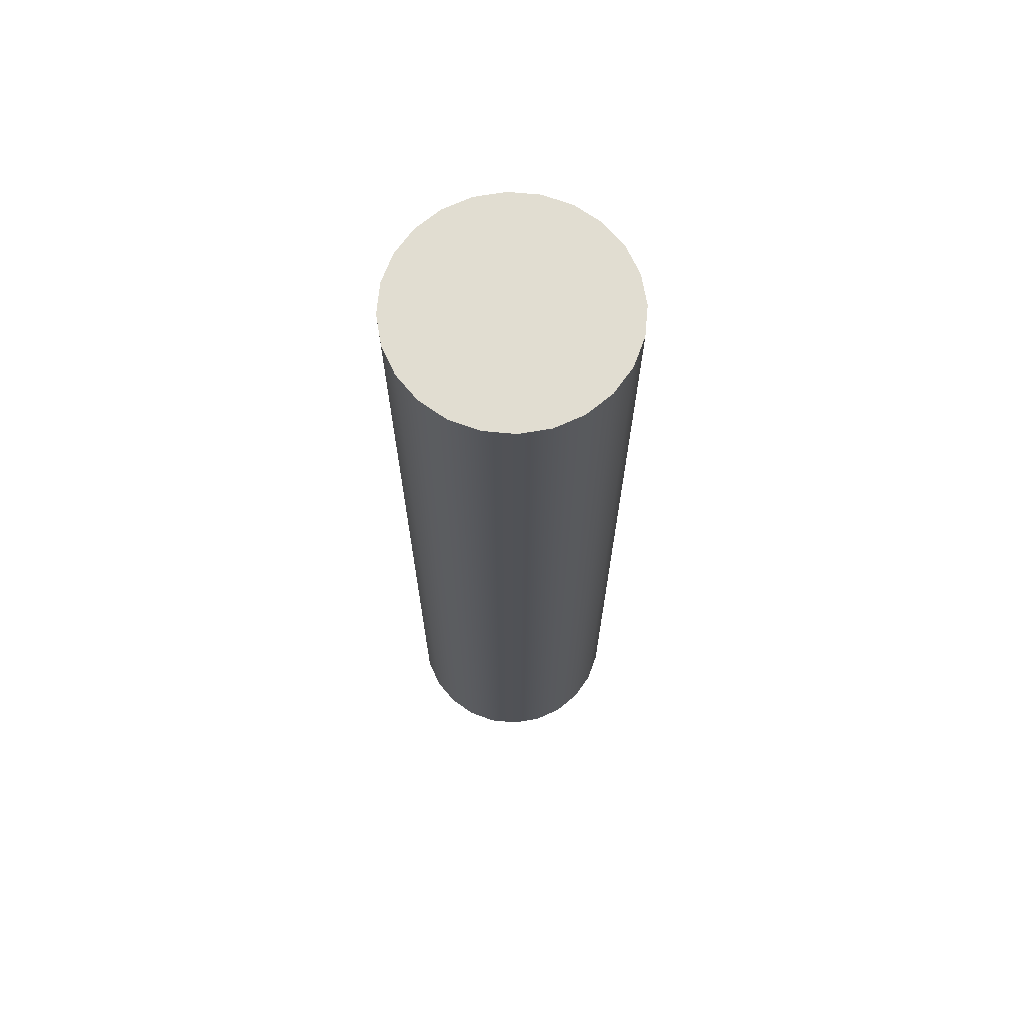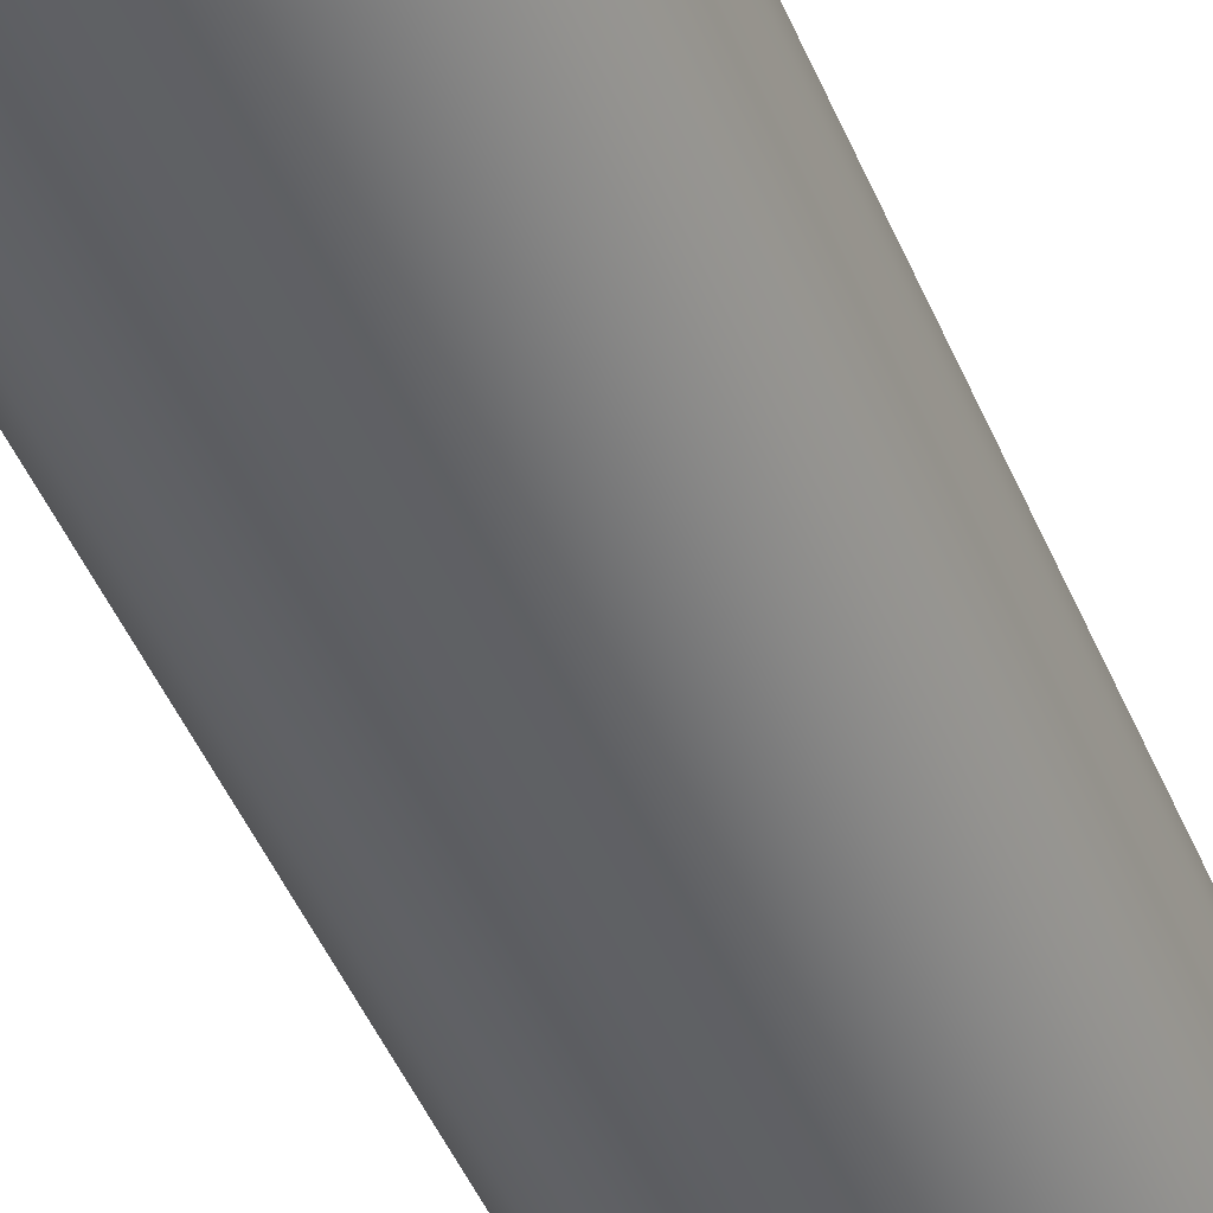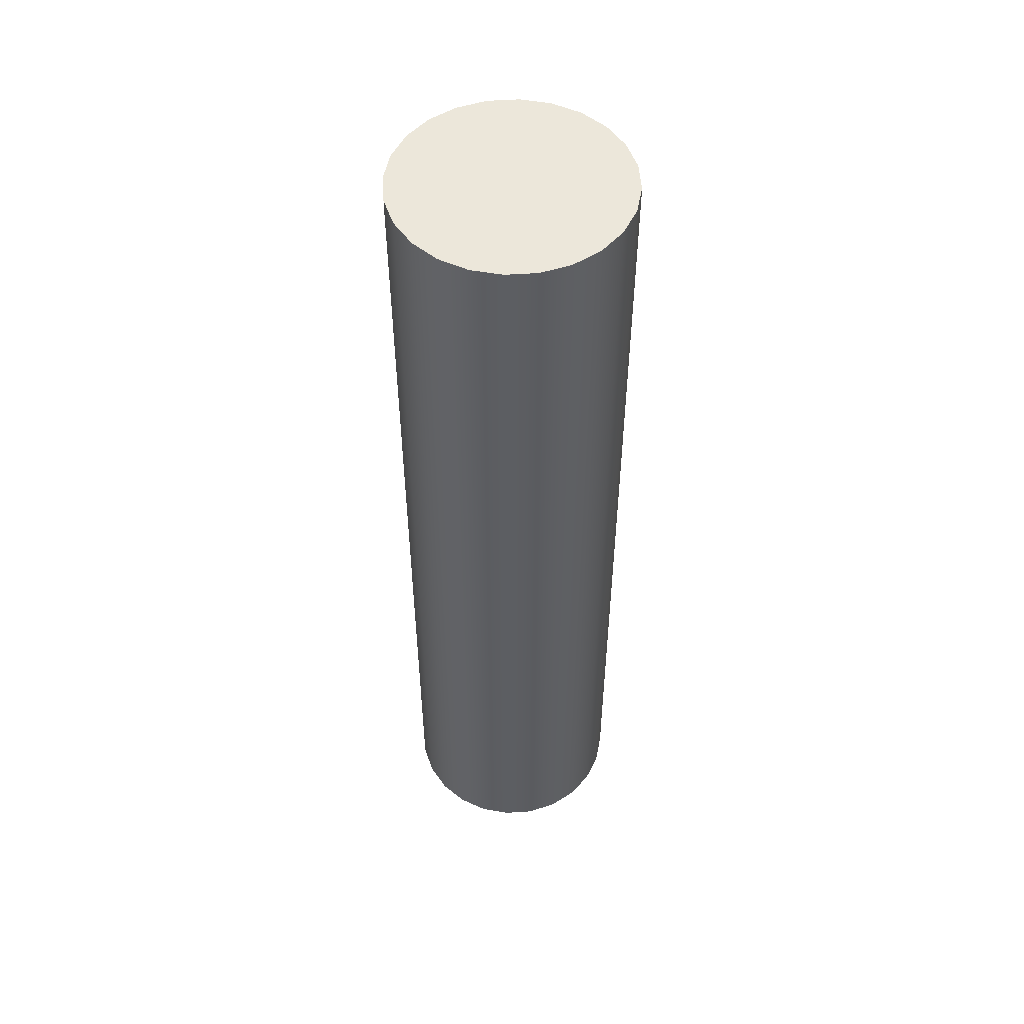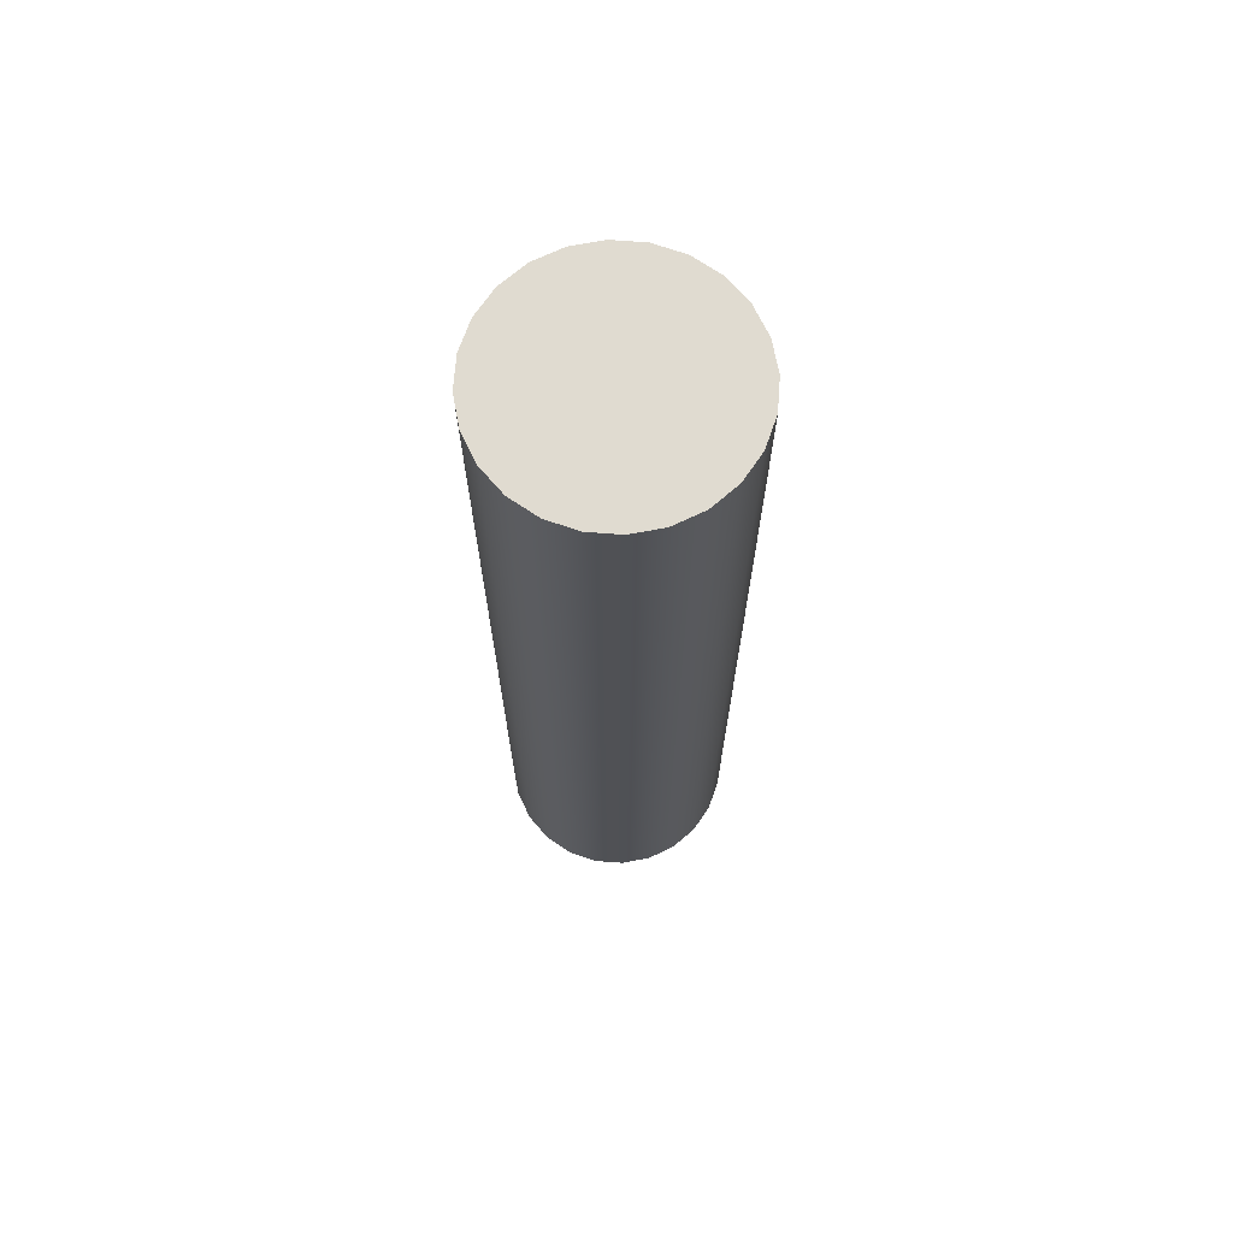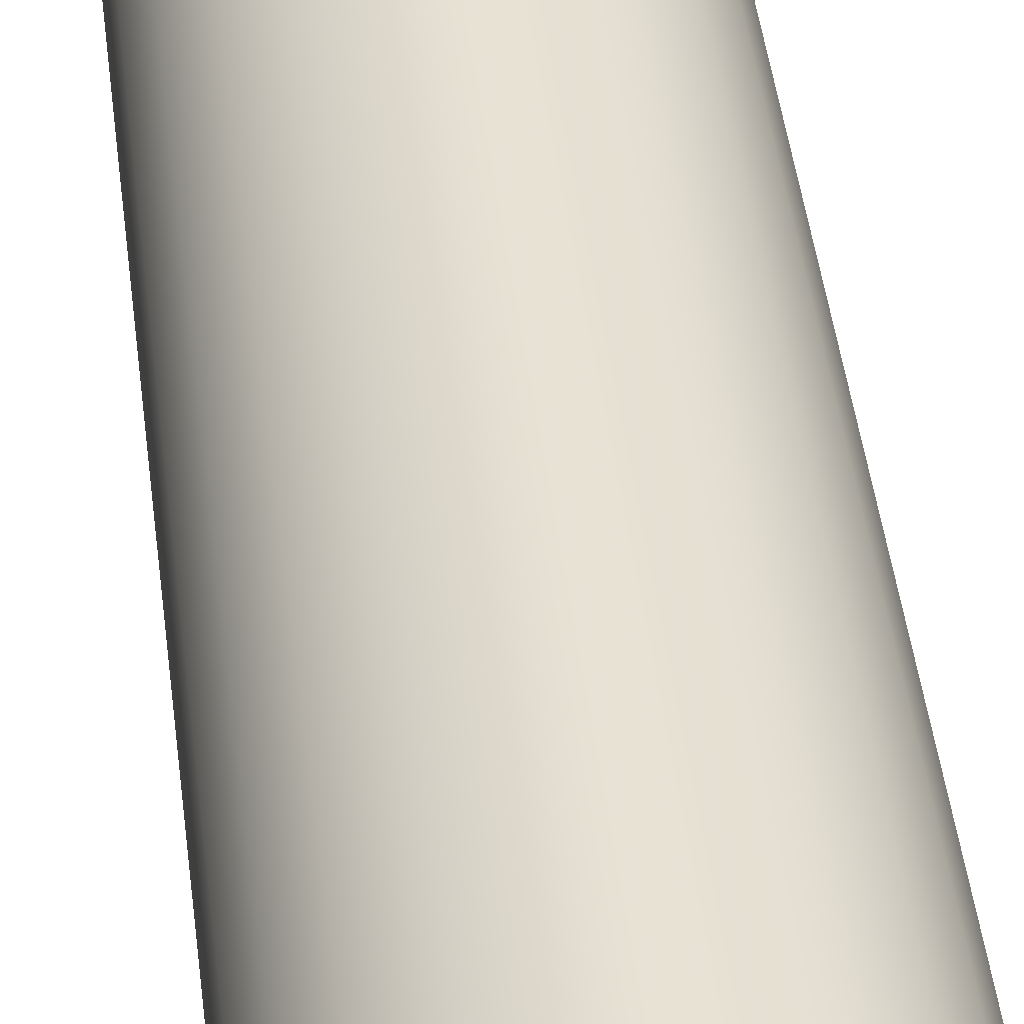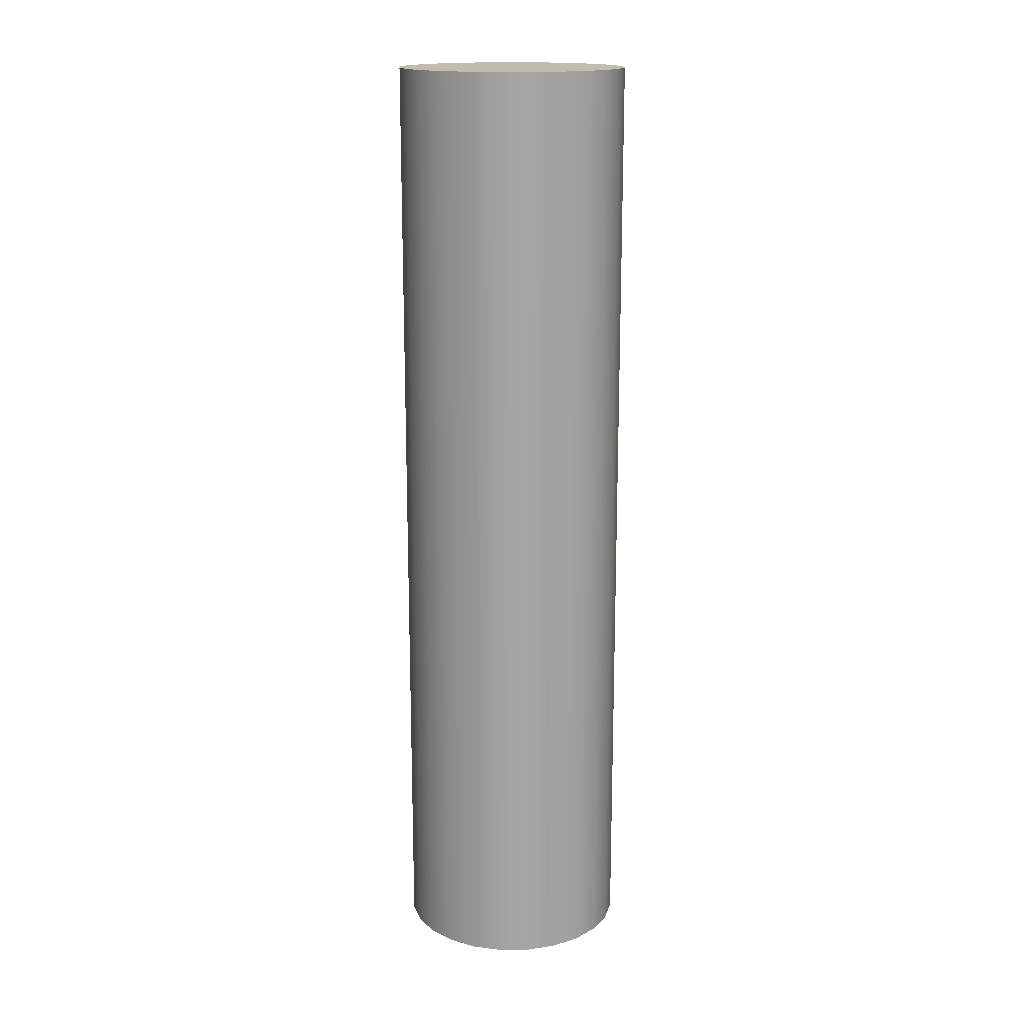
<metadata>
{"format":"obj","ext":"obj","renderer":"f3d","projection":"perspective","resolution":1024,"background":"white","views":[{"elev":68.8,"azim":163.1,"up":"+Z"},{"elev":-45.5,"azim":21.6,"up":"+Y"},{"elev":52.1,"azim":108.7,"up":"+Z"},{"elev":69.8,"azim":-2.9,"up":"+Z"},{"elev":40.2,"azim":173.7,"up":"+Y"},{"elev":16.6,"azim":66.5,"up":"+Z"}]}
</metadata>
<code>
g animacija-COM-Component_3-154280-Default_Material
v 0.01894 -0.06946 -1.311
v -0.01833 -0.06963 -1.311
v 0.0003199 -0.072 -1.311
v -0.03572 -0.06251 -1.311
v 0.03628 -0.06219 -1.311
v -0.05068 -0.05114 -1.311
v 0.05114 -0.05068 -1.311
v -0.06219 -0.03628 -1.311
v 0.06251 -0.03572 -1.311
v -0.06946 -0.01894 -1.311
v 0.06963 -0.01833 -1.311
v -0.072 -0.0003199 -1.311
v 0.072 0.0003199 -1.311
v -0.06963 0.01833 -1.311
v 0.06946 0.01894 -1.311
v -0.06251 0.03572 -1.311
v 0.06219 0.03628 -1.311
v -0.05114 0.05068 -1.311
v 0.05068 0.05114 -1.311
v -0.03628 0.06219 -1.311
v 0.03572 0.06251 -1.311
v -0.01894 0.06946 -1.311
v 0.01833 0.06963 -1.311
v -0.0003199 0.072 -1.311
f 1 2 3
f 2 1 4
f 4 1 5
f 4 5 6
f 6 5 7
f 6 7 8
f 8 7 9
f 8 9 10
f 10 9 11
f 10 11 12
f 12 11 13
f 12 13 14
f 14 13 15
f 14 15 16
f 16 15 17
f 16 17 18
f 18 17 19
f 18 19 20
f 20 19 21
f 20 21 22
f 22 21 23
f 22 23 24
g animacija-COM-komora3-154210-Default_Material
v 0.009059 0.03381 -1.904
v 0.0175 0.03031 -1.311
v 0.009059 0.03381 -1.311
v 0.0175 0.03031 -1.904
v 0.03031 0.0175 -1.311
v 0.03381 0.009059 -1.904
v 0.03381 0.009059 -1.311
v 0.03031 0.0175 -1.904
v 0.02475 0.02475 -1.311
v 0.02475 0.02475 -1.904
v -0.035 0 -1.904
v -0.03381 -0.009059 -1.311
v -0.03381 -0.009059 -1.904
v -0.035 0 -1.311
v 0.035 0 -1.311
v 0.03381 -0.009059 -1.904
v 0.03381 -0.009059 -1.311
v 0.035 0 -1.904
v -0.0175 -0.03031 -1.904
v -0.02475 -0.02475 -1.311
v -0.0175 -0.03031 -1.311
v -0.02475 -0.02475 -1.904
v 0.03031 -0.0175 -1.904
v 0.03031 -0.0175 -1.311
v 0 0.035 -1.904
v 0 0.035 -1.311
v -0.009059 -0.03381 -1.904
v -0.009059 -0.03381 -1.311
v -0.02475 0.02475 -1.904
v -0.0175 0.03031 -1.311
v -0.02475 0.02475 -1.311
v -0.0175 0.03031 -1.904
v 0.0175 -0.03031 -1.904
v 0.009059 -0.03381 -1.311
v 0.0175 -0.03031 -1.311
v 0.009059 -0.03381 -1.904
v 0 -0.035 -1.311
v 0 -0.035 -1.904
v -0.03031 0.0175 -1.311
v -0.03031 0.0175 -1.904
v -0.03381 0.009059 -1.311
v -0.03381 0.009059 -1.904
v -0.009059 0.03381 -1.311
v -0.009059 0.03381 -1.904
v -0.03031 -0.0175 -1.311
v -0.03031 -0.0175 -1.904
v 0.02475 -0.02475 -1.904
v 0.02475 -0.02475 -1.311
v 0.06963 -0.01833 -1.904
v 0.06946 0.01894 -1.904
v 0.072 0.0003199 -1.904
v 0.06251 -0.03572 -1.904
v 0.06219 0.03628 -1.904
v 0.05114 -0.05068 -1.904
v 0.05068 0.05114 -1.904
v 0.03628 -0.06219 -1.904
v 0.03572 0.06251 -1.904
v 0.01894 -0.06946 -1.904
v 0.0003199 -0.072 -1.904
v -0.01833 -0.06963 -1.904
v -0.03572 -0.06251 -1.904
v 0.01833 0.06963 -1.904
v -0.0003199 0.072 -1.904
v -0.01894 0.06946 -1.904
v -0.03628 0.06219 -1.904
v -0.05068 -0.05114 -1.904
v -0.05114 0.05068 -1.904
v -0.06219 -0.03628 -1.904
v -0.06251 0.03572 -1.904
v -0.06946 -0.01894 -1.904
v -0.06963 0.01833 -1.904
v -0.072 -0.0003199 -1.904
f 25 26 27
f 26 25 28
f 29 30 31
f 30 29 32
f 33 32 29
f 32 33 34
f 35 36 37
f 36 35 38
f 39 40 41
f 40 39 42
f 43 44 45
f 44 43 46
f 31 42 39
f 42 31 30
f 41 47 48
f 47 41 40
f 49 27 50
f 27 49 25
f 51 45 52
f 45 51 43
f 53 54 55
f 54 53 56
f 57 58 59
f 58 57 60
f 60 61 58
f 61 60 62
f 28 33 26
f 33 28 34
f 53 63 64
f 63 53 55
f 64 65 66
f 65 64 63
f 62 52 61
f 52 62 51
f 56 67 54
f 67 56 68
f 37 69 70
f 69 37 36
f 70 44 46
f 44 70 69
f 68 50 67
f 50 68 49
f 71 59 72
f 59 71 57
f 48 71 72
f 71 48 47
f 73 74 75
f 74 73 76
f 74 76 77
f 77 76 78
f 77 78 79
f 79 78 80
f 79 80 81
f 81 80 42
f 42 80 40
f 40 80 82
f 40 82 47
f 47 82 71
f 71 82 57
f 57 82 83
f 57 83 60
f 60 83 62
f 62 83 84
f 62 84 51
f 51 84 43
f 43 84 46
f 46 84 85
f 46 85 70
f 70 85 37
f 37 85 35
f 81 30 86
f 30 81 42
f 86 30 32
f 86 32 34
f 86 34 28
f 86 28 87
f 87 28 25
f 87 25 49
f 87 49 68
f 87 68 88
f 88 68 56
f 88 56 53
f 88 53 89
f 89 53 64
f 89 64 66
f 89 66 35
f 89 35 85
f 89 85 90
f 89 90 91
f 91 90 92
f 91 92 93
f 93 92 94
f 93 94 95
f 95 94 96
f 66 38 35
f 38 66 65
g animacija-GRP-126643-Default_Material
v 0.01833 0.06963 -1.311
v -0.0003199 0.072 -1.904
v -0.0003199 0.072 -1.311
v 0.01833 0.06963 -1.904
v 0.06946 0.01894 -1.904
v 0.06219 0.03628 -1.311
v 0.06946 0.01894 -1.311
v 0.06219 0.03628 -1.904
v 0.05068 0.05114 -1.311
v 0.05068 0.05114 -1.904
v 0.03572 0.06251 -1.311
v 0.03572 0.06251 -1.904
v 0.06963 -0.01833 -1.904
v 0.072 0.0003199 -1.311
v 0.06963 -0.01833 -1.311
v 0.072 0.0003199 -1.904
v 0.06251 -0.03572 -1.904
v 0.06251 -0.03572 -1.311
v -0.01833 -0.06963 -1.904
v -0.03572 -0.06251 -1.311
v -0.03572 -0.06251 -1.904
v 0.05114 -0.05068 -1.904
v 0.03628 -0.06219 -1.311
v 0.03628 -0.06219 -1.904
v 0.05114 -0.05068 -1.311
v -0.06963 0.01833 -1.904
v -0.072 -0.0003199 -1.311
v -0.06963 0.01833 -1.311
v -0.072 -0.0003199 -1.904
v -0.05068 -0.05114 -1.311
v -0.05068 -0.05114 -1.904
v -0.06946 -0.01894 -1.311
v -0.06946 -0.01894 -1.904
v 0.0003199 -0.072 -1.904
v 0.01894 -0.06946 -1.904
v -0.03628 0.06219 -1.311
v -0.05114 0.05068 -1.904
v -0.05114 0.05068 -1.311
v -0.03628 0.06219 -1.904
v -0.01894 0.06946 -1.904
v -0.01894 0.06946 -1.311
v -0.06251 0.03572 -1.311
v -0.06251 0.03572 -1.904
v -0.06219 -0.03628 -1.904
v -0.06219 -0.03628 -1.311
f 97 98 99
f 98 97 100
f 101 102 103
f 102 101 104
f 104 105 102
f 105 104 106
f 107 100 97
f 100 107 108
f 105 108 107
f 108 105 106
f 109 110 111
f 110 109 112
f 113 111 114
f 111 113 109
f 112 103 110
f 103 112 101
f 115 116 117
f 116 115 2
f 118 119 120
f 119 118 121
f 122 123 124
f 123 122 125
f 118 114 121
f 114 118 113
f 117 126 127
f 126 117 116
f 125 128 123
f 128 125 129
f 130 2 115
f 2 130 3
f 131 3 130
f 3 131 1
f 132 133 134
f 133 132 135
f 99 136 137
f 136 99 98
f 120 1 131
f 1 120 119
f 133 138 134
f 138 133 139
f 137 135 132
f 135 137 136
f 140 126 141
f 126 140 127
f 139 124 138
f 124 139 122
f 129 141 128
f 141 129 140

</code>
